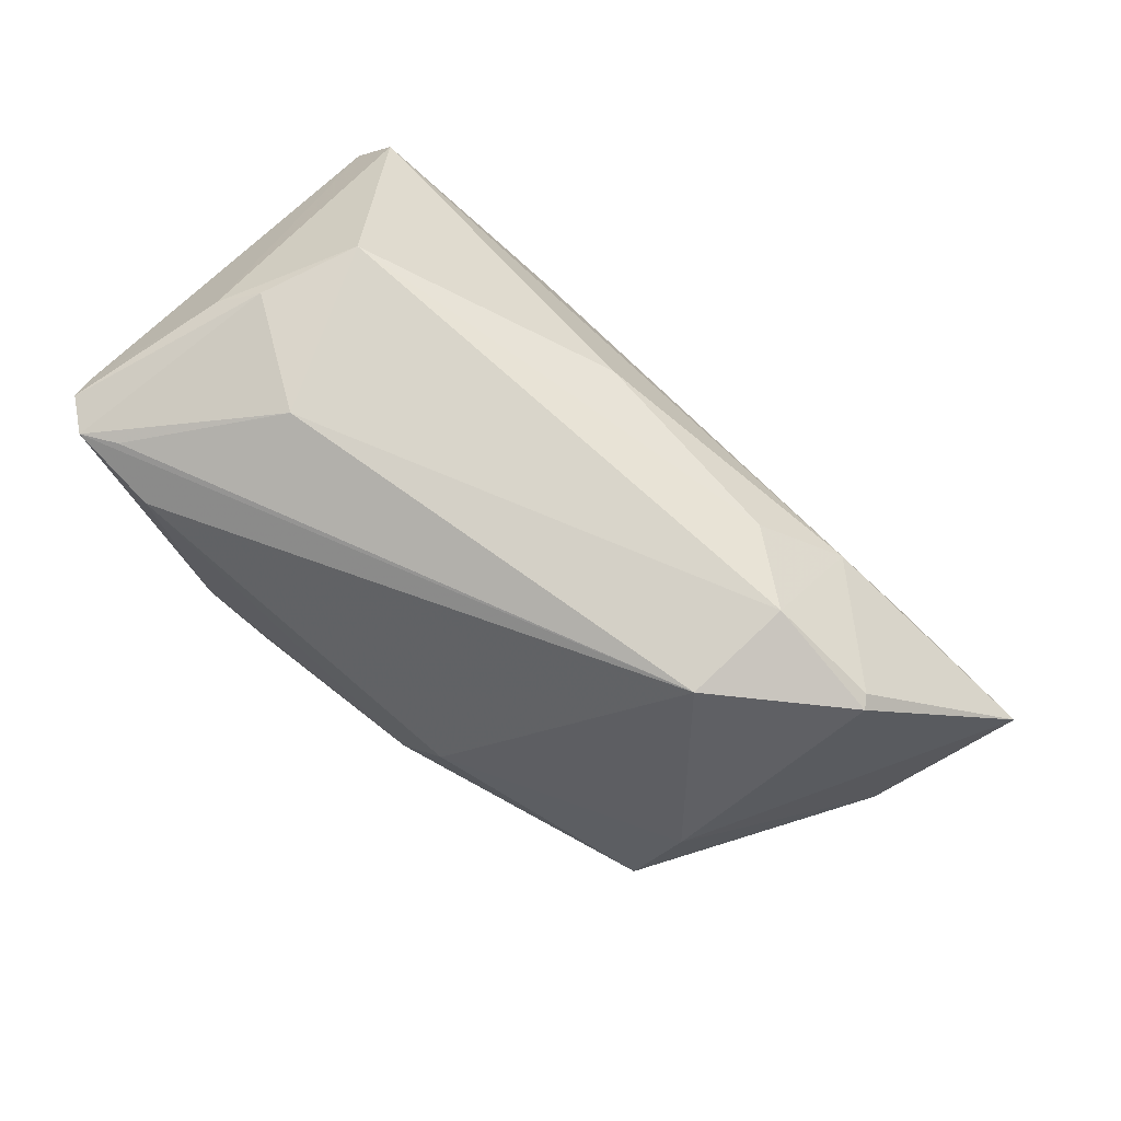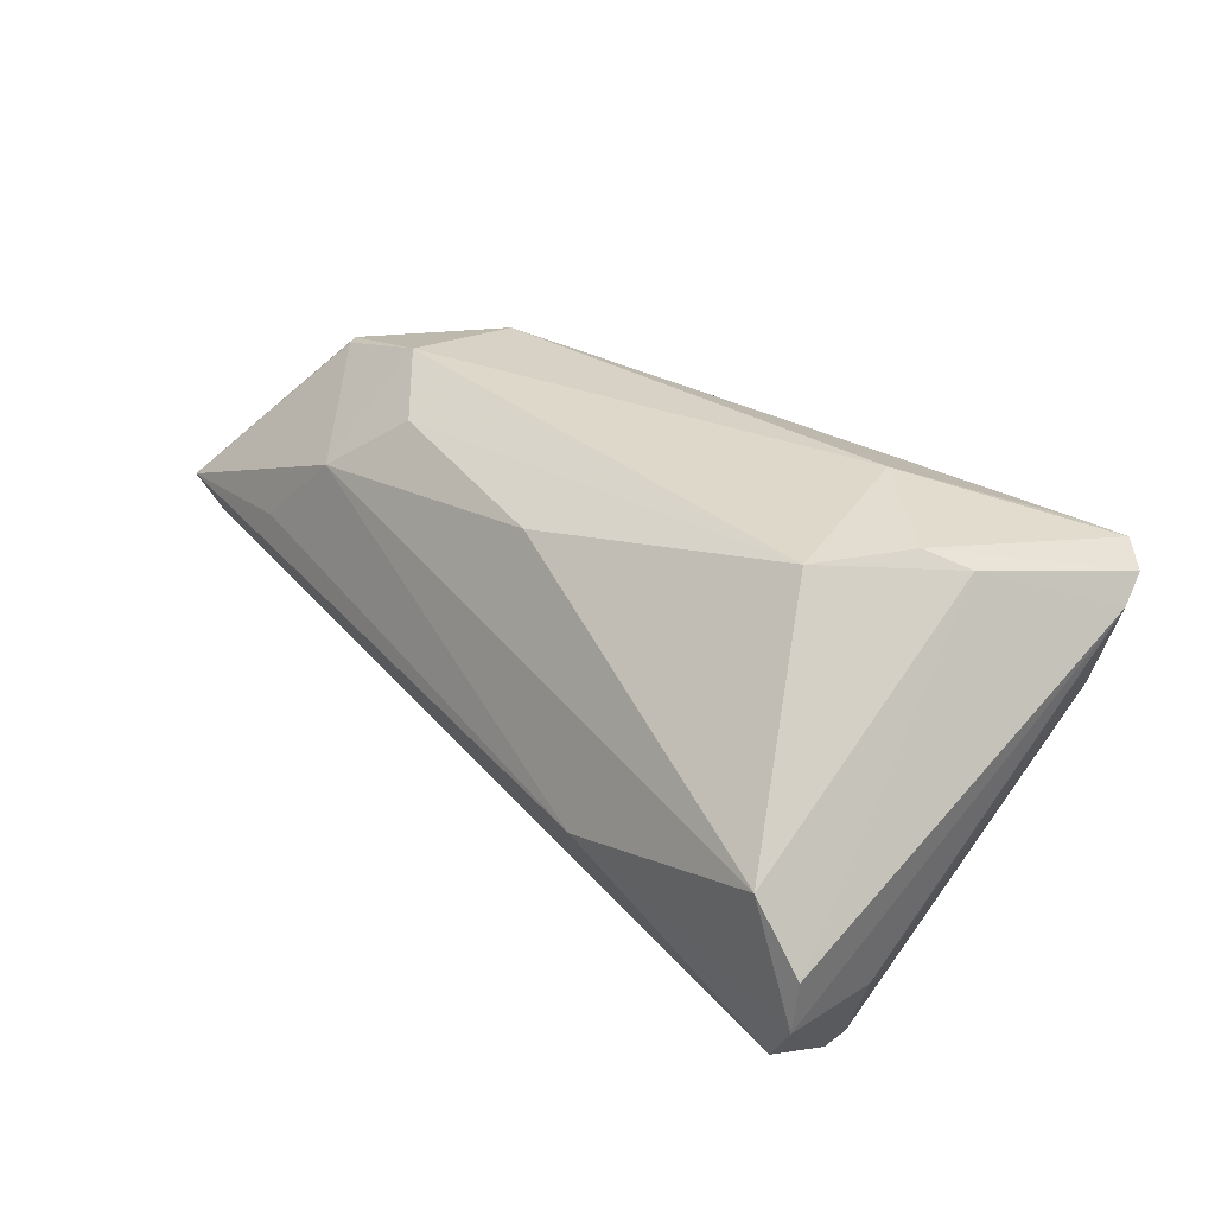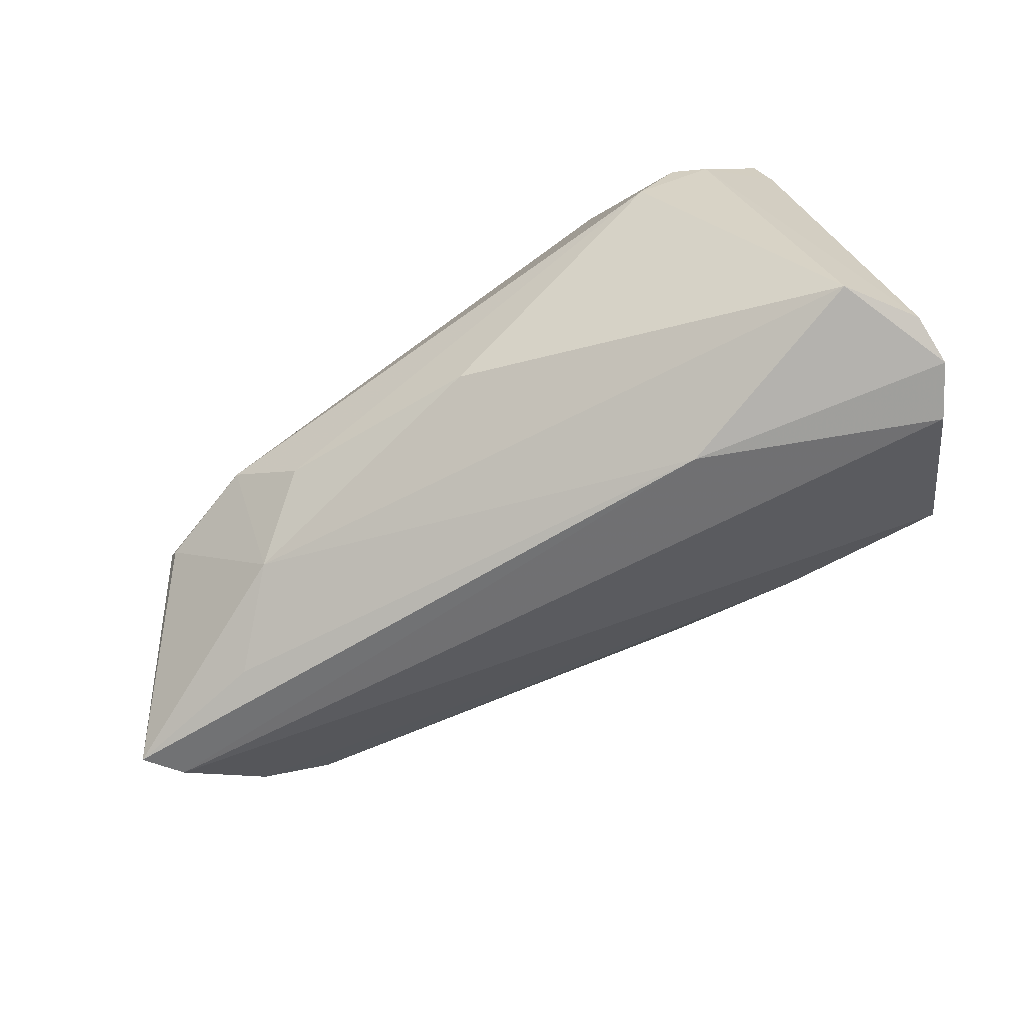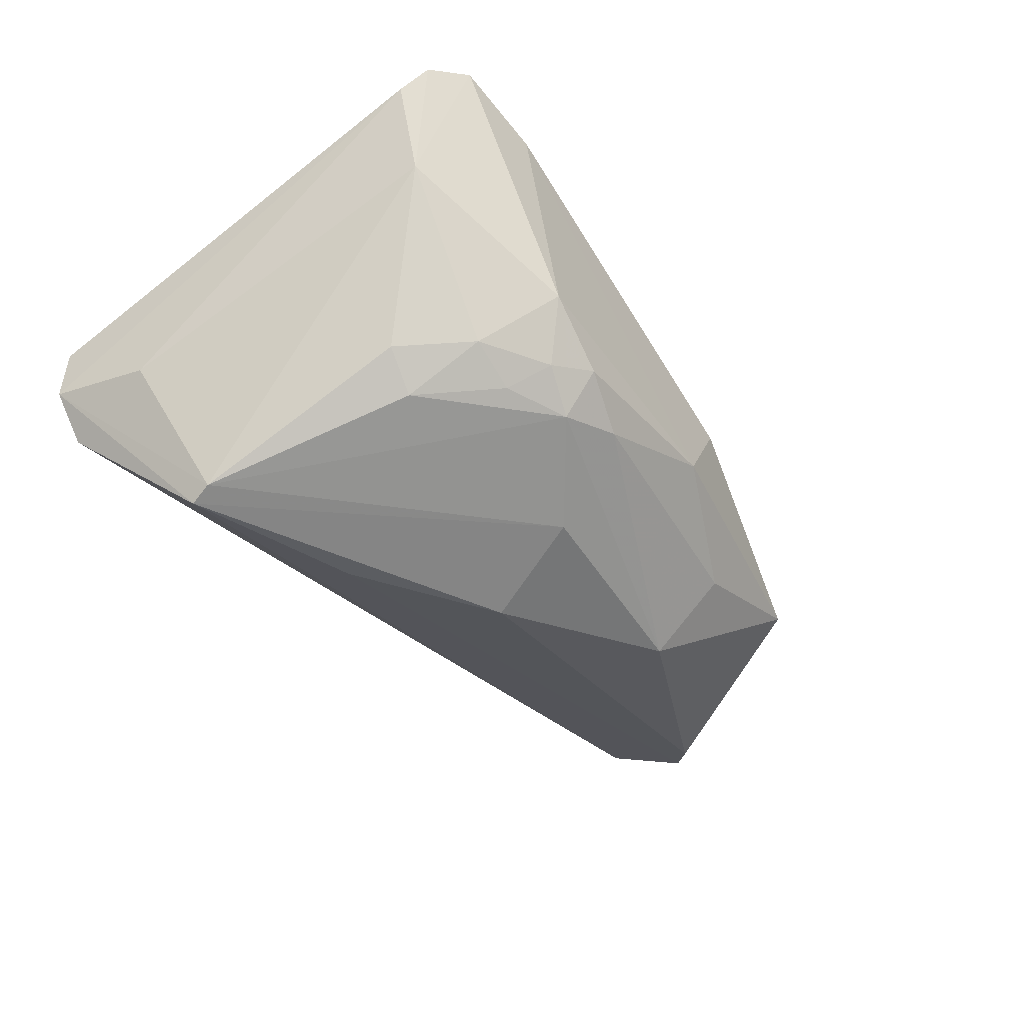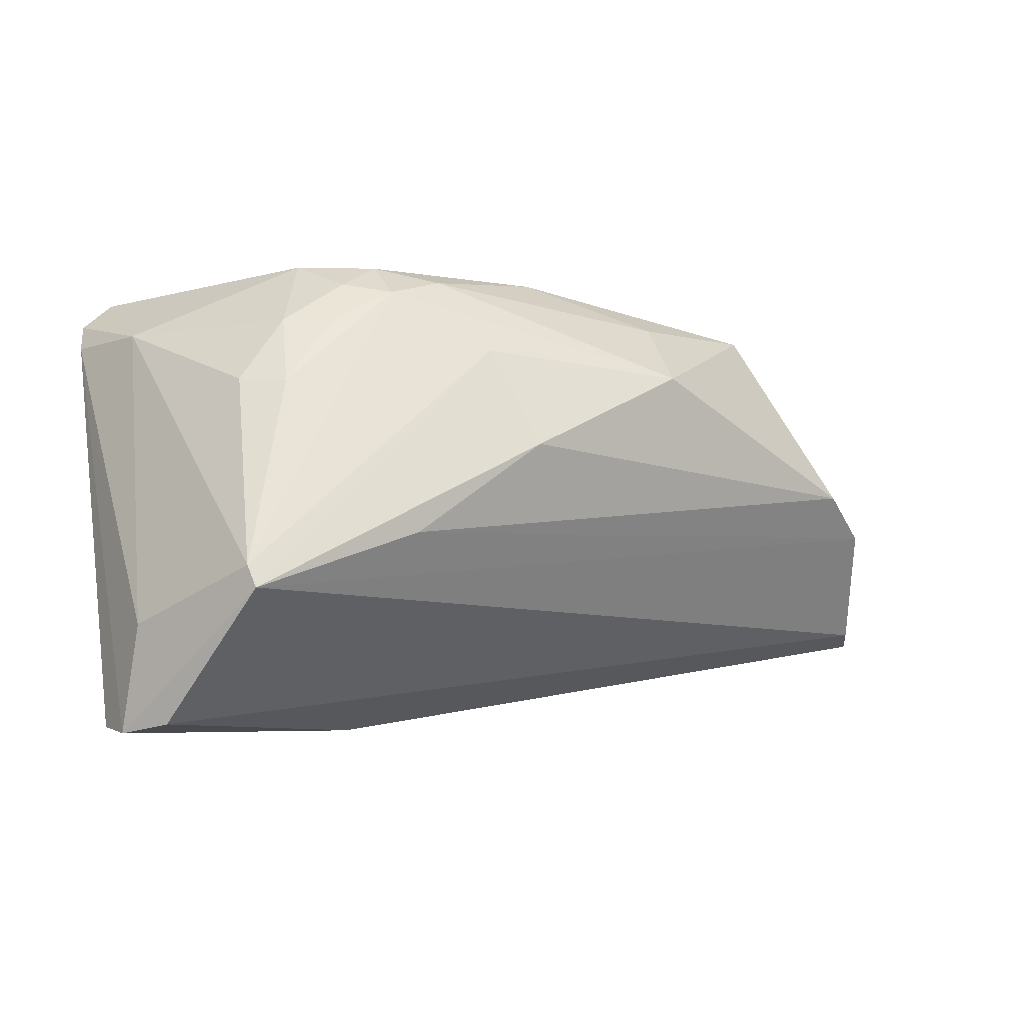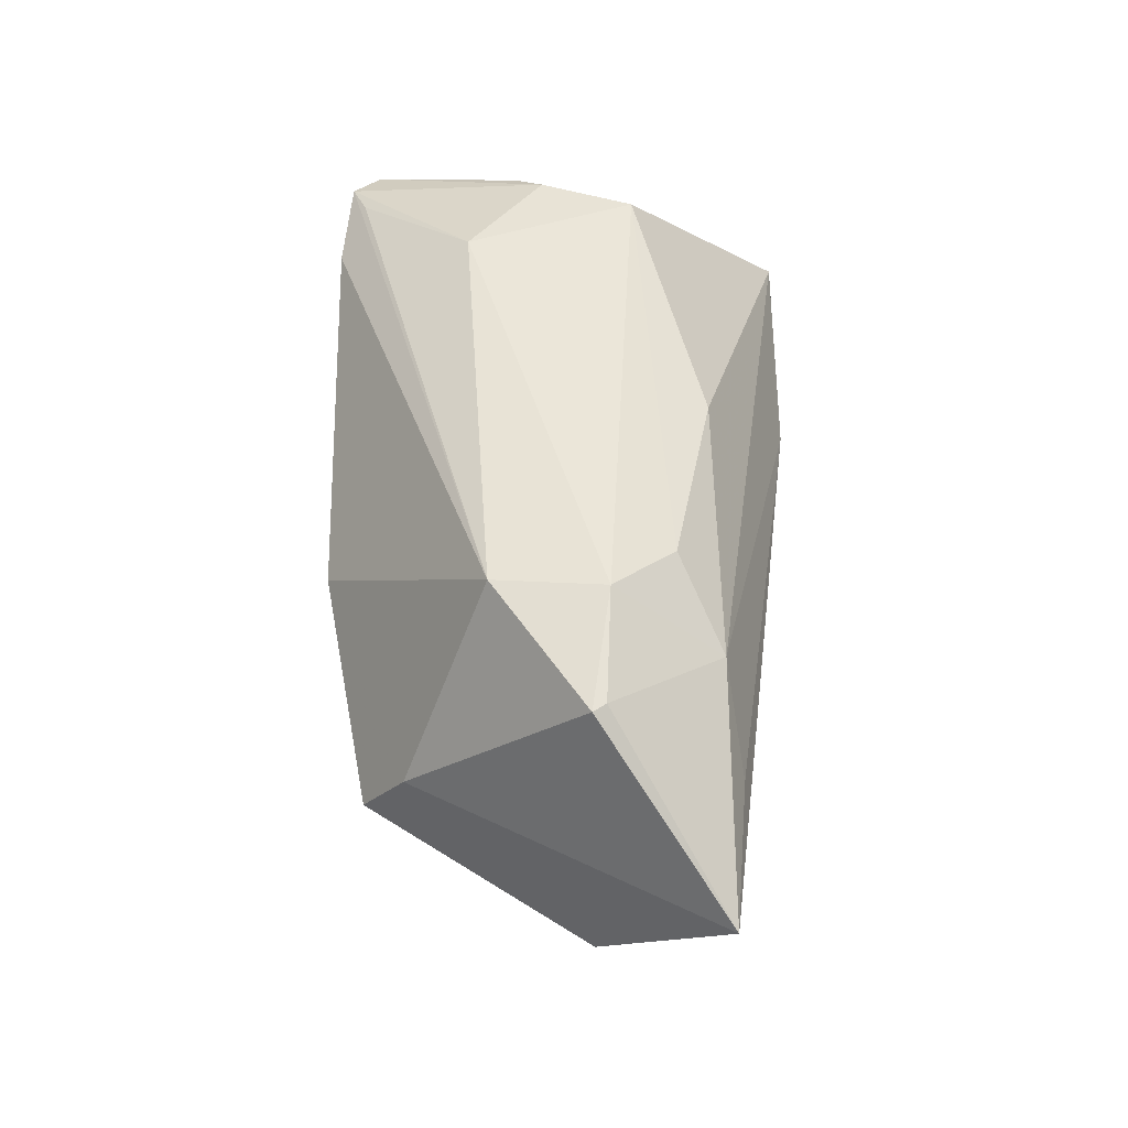
<metadata>
{"format":"obj","ext":"obj","renderer":"f3d","projection":"perspective","resolution":1024,"background":"white","views":[{"elev":73.0,"azim":-142.2,"up":"+Z"},{"elev":34.2,"azim":46.4,"up":"+Z"},{"elev":-79.7,"azim":32.5,"up":"+Y"},{"elev":-42.1,"azim":123.8,"up":"+Z"},{"elev":-5.3,"azim":152.1,"up":"+Y"},{"elev":45.1,"azim":-90.9,"up":"+Z"}]}
</metadata>
<code>
v 0.03852 -0.01107 -0.02795
v -0.04379 0.01851 -0.002699
v 0.04362 -0.02938 -0.01525
v 0.04506 0.02369 0.01936
v 0.01603 0.02467 -0.01791
v 0.01719 -0.006545 -0.02872
v 0.01536 -0.03051 -0.002919
v -0.02095 0.01533 -0.02548
v -0.06747 -0.01865 -6.639e-05
v -0.05221 0.001654 -0.01822
v -0.04084 0.02382 -0.01056
v 0.04623 -0.01748 -0.01152
v -0.05938 -0.00346 -0.01383
v -0.04893 -0.02048 0.00297
v 0.016 0.02873 -0.01233
v 0.02777 -0.01001 0.02714
v -0.02289 0.02331 -0.0162
v -0.03001 -0.01313 0.02095
v -0.01428 0.02881 0.0008213
v -0.05163 -0.004604 0.01968
v 0.02109 0.02585 -0.014
v 0.03786 -0.0137 -0.02908
v -0.004556 -0.01833 0.02018
v -0.03838 -0.005342 0.02416
v 0.04098 0.02716 0.02023
v 0.03751 0.005085 0.02421
v 0.04717 -0.03051 -0.00912
v 0.04601 0.02029 0.01682
v 0.02898 0.02068 -0.01379
v -0.007789 0.02917 -0.009709
v -0.03617 0.008189 0.02291
v 0.005168 0.01718 -0.0239
v 0.03627 0.02533 0.02091
v -0.03928 -0.0185 0.01326
v 0.03322 0.001537 0.02651
v 0.0233 0.02096 -0.01704
v -0.05263 -0.002987 0.01944
v 0.02428 0.0291 -0.00668
v -0.06433 -0.01708 -0.004738
v 0.04158 -0.03051 0.005427
v 0.03525 0.01255 -0.01543
v 0.03078 0.0121 -0.01956
v 0.04248 0.02047 0.00518
v 0.03014 0.02847 0.0171
v 0.008604 0.02689 -0.01593
v 0.02063 0.01108 0.02667
v 0.0008294 0.005017 -0.02908
v 0.04733 -0.02983 -0.002791
f 3 22 27
f 16 23 40
f 16 40 26
f 12 28 27
f 22 3 39
f 47 22 6
f 6 10 47
f 28 12 43
f 18 23 16
f 27 28 48
f 48 40 27
f 28 26 48
f 48 26 40
f 27 40 7
f 7 3 27
f 9 39 7
f 7 39 3
f 9 7 14
f 16 26 35
f 4 26 28
f 4 43 25
f 28 43 4
f 25 35 4
f 4 35 26
f 10 6 13
f 13 39 9
f 22 39 13
f 13 6 22
f 11 10 13
f 9 2 13
f 13 2 11
f 11 2 19
f 47 10 8
f 8 10 11
f 5 8 45
f 1 5 42
f 1 43 12
f 27 22 1
f 1 12 27
f 23 18 34
f 34 40 23
f 9 14 34
f 34 7 40
f 34 14 7
f 24 18 16
f 24 34 18
f 11 19 30
f 19 44 30
f 17 8 11
f 45 8 17
f 11 30 17
f 17 30 45
f 5 1 32
f 47 8 32
f 8 5 32
f 32 22 47
f 32 1 22
f 16 35 46
f 46 24 16
f 46 35 25
f 37 2 9
f 45 30 15
f 15 5 45
f 42 29 41
f 41 29 43
f 41 1 42
f 43 1 41
f 42 5 36
f 36 29 42
f 25 44 31
f 24 46 31
f 31 37 24
f 31 44 19
f 2 37 31
f 31 19 2
f 9 34 20
f 20 37 9
f 34 24 20
f 24 37 20
f 5 15 21
f 21 36 5
f 29 36 21
f 33 46 25
f 25 31 33
f 33 31 46
f 38 21 15
f 38 44 25
f 25 43 38
f 38 30 44
f 38 15 30
f 43 29 38
f 29 21 38

</code>
